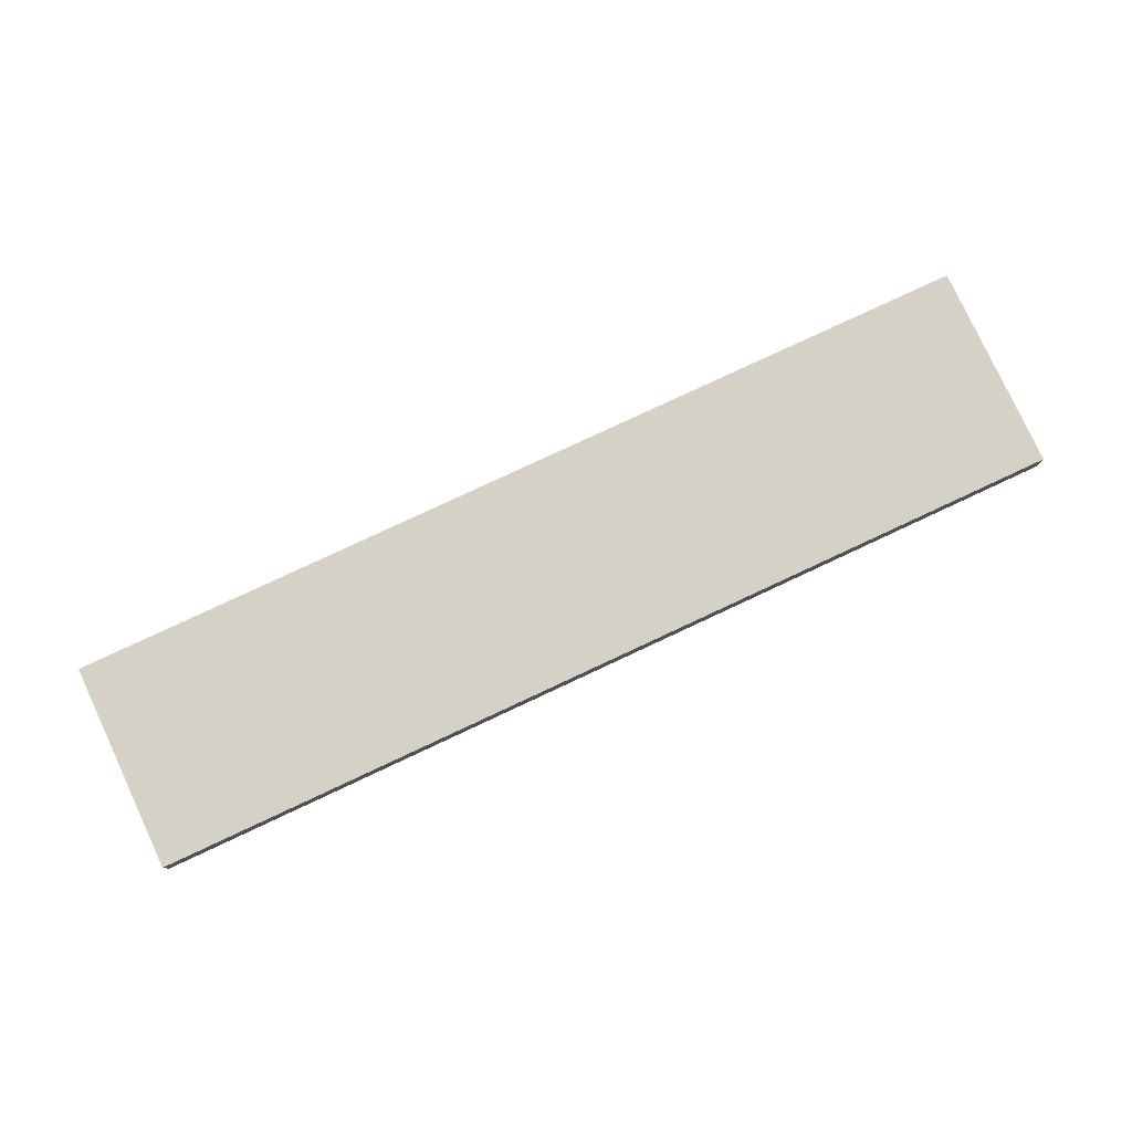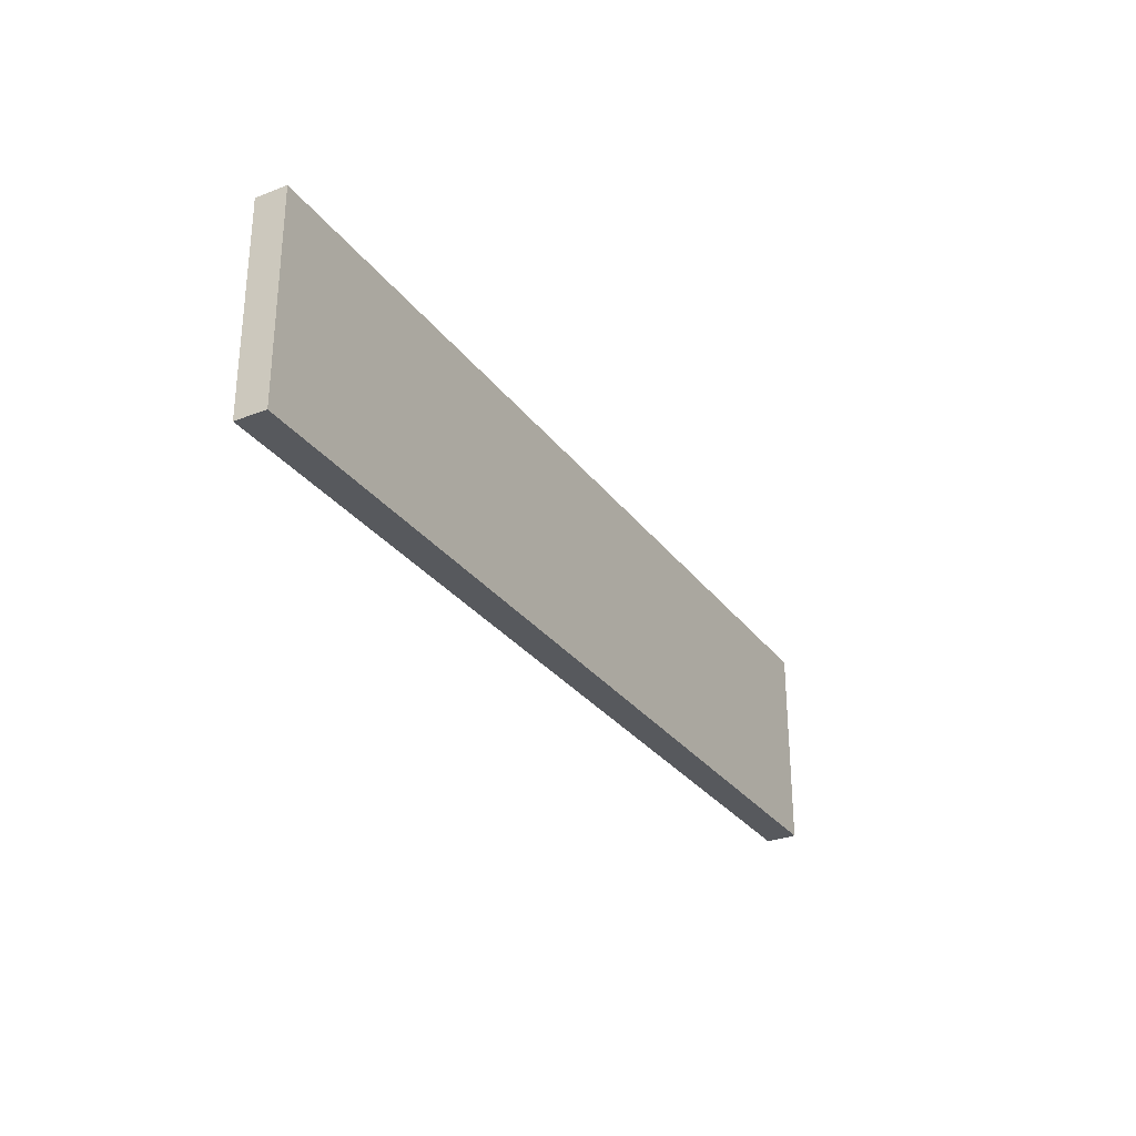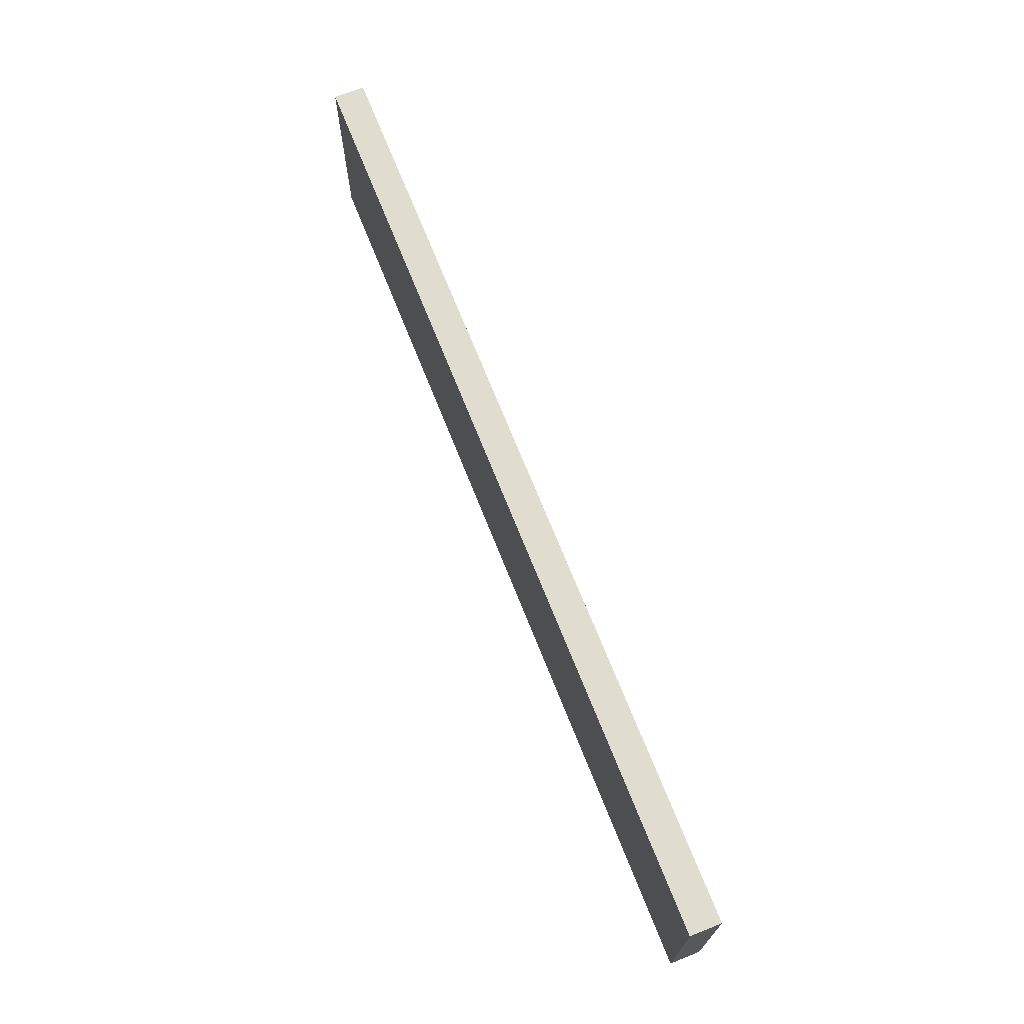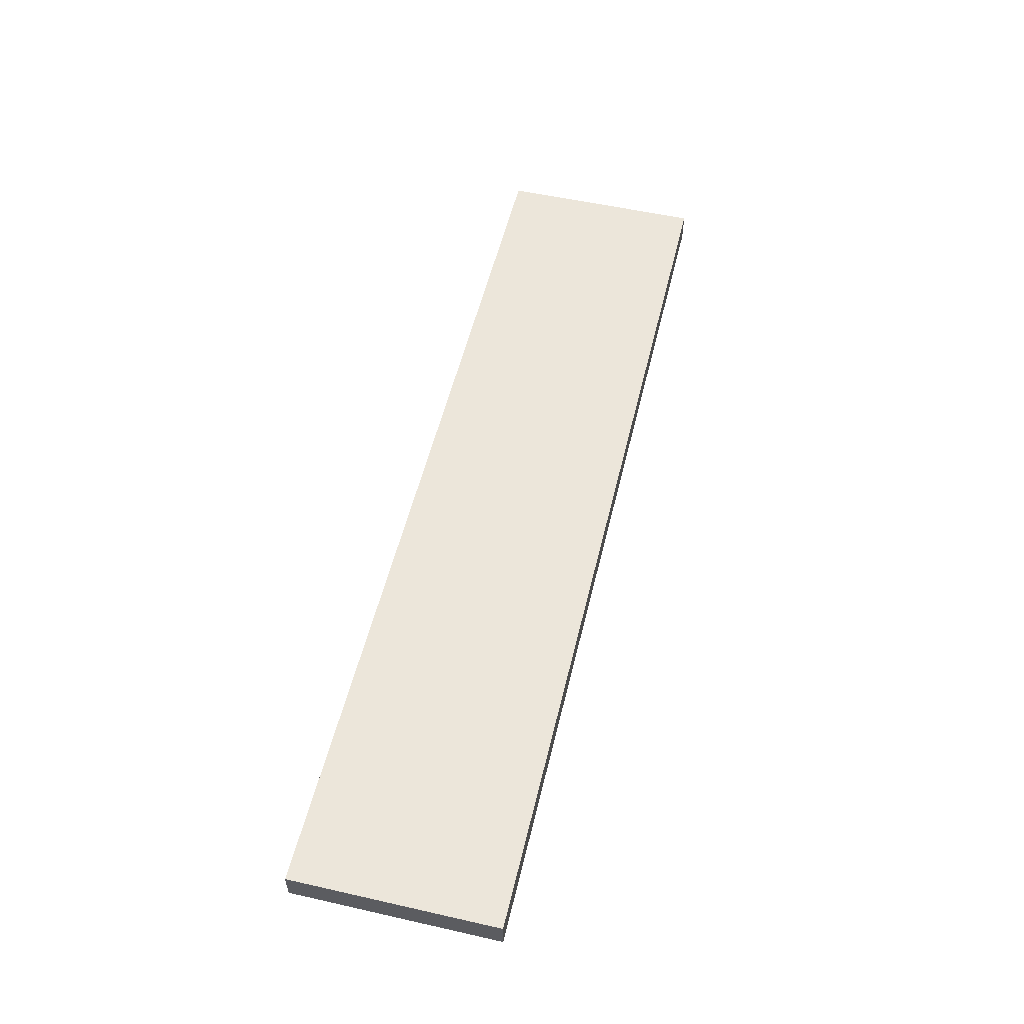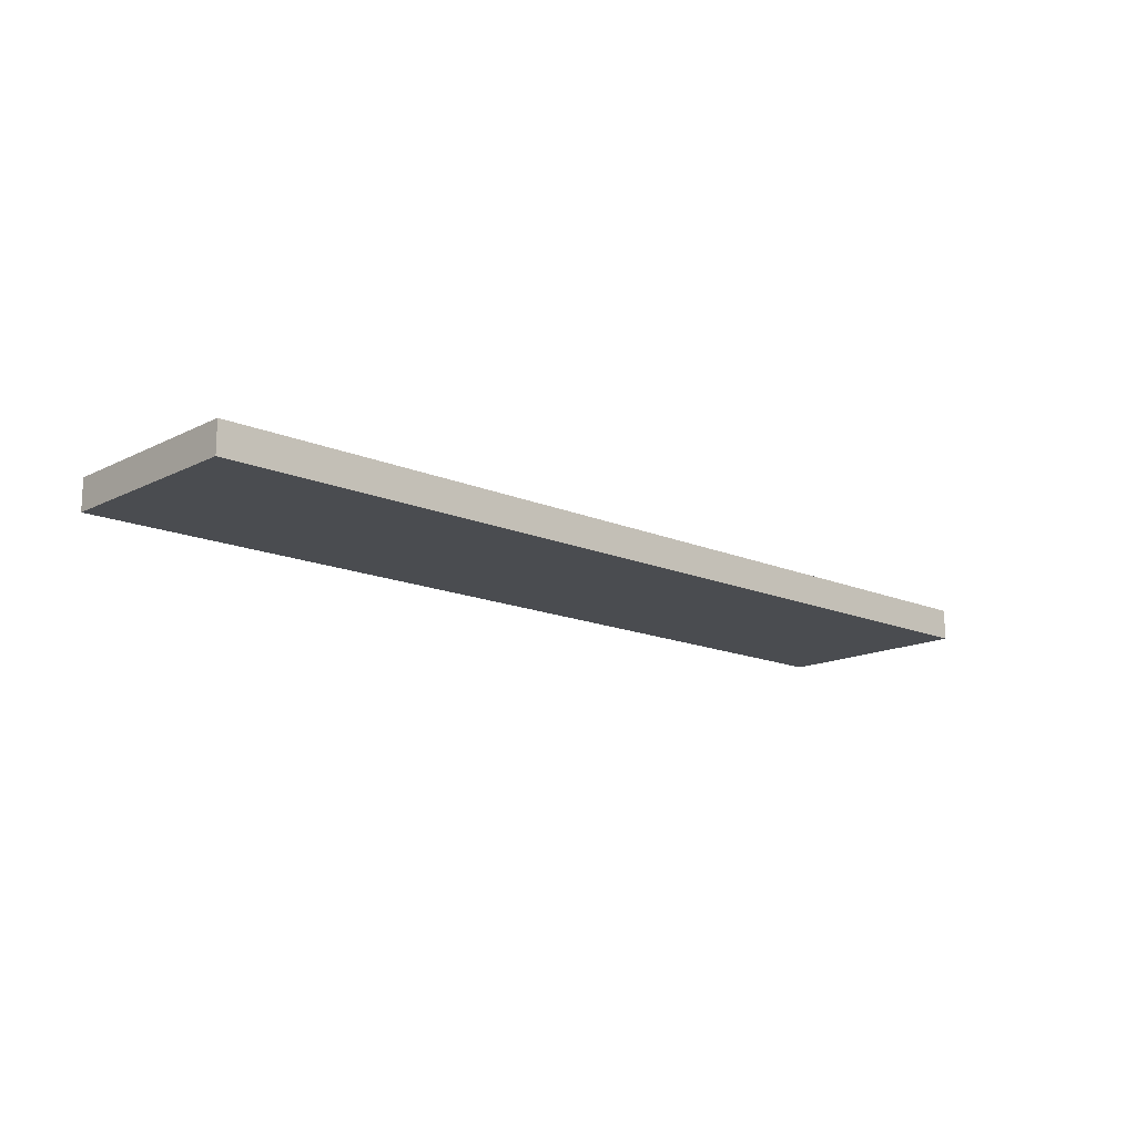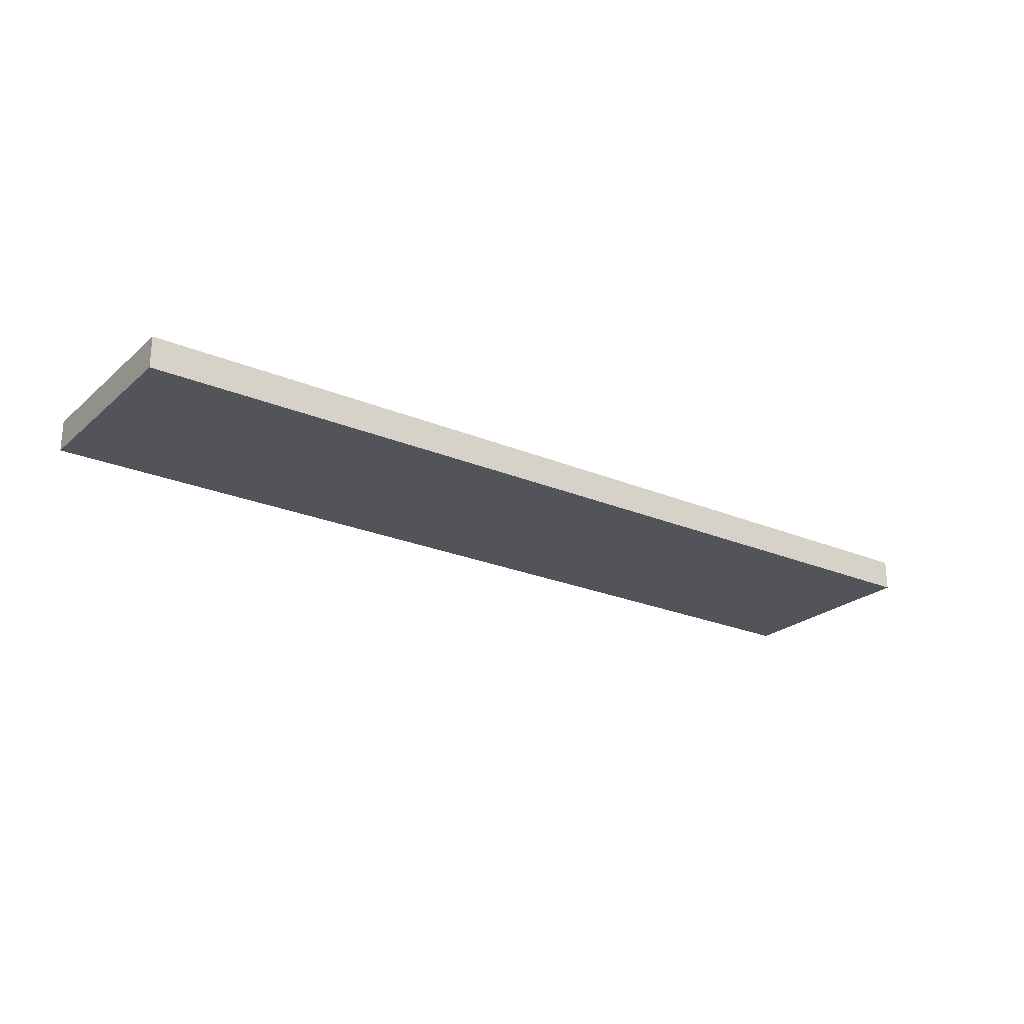
<metadata>
{"format":"obj","ext":"obj","renderer":"f3d","projection":"perspective","resolution":1024,"background":"white","views":[{"elev":79.6,"azim":-25.0,"up":"+Z"},{"elev":-29.5,"azim":119.4,"up":"+Y"},{"elev":69.5,"azim":68.4,"up":"+Y"},{"elev":54.2,"azim":103.5,"up":"+Z"},{"elev":-14.9,"azim":-42.9,"up":"+Z"},{"elev":-23.7,"azim":144.7,"up":"+Z"}]}
</metadata>
<code>
o SP1/SP/mesh9/mesh9-geometry#mesh9-geometry
v 0.519 0.6372 -0.4986
v -0.515 0.4074 -0.4986
v 0.519 0.4074 -0.4986
v -0.515 0.6372 -0.4986
v 0.519 0.4074 -0.5331
v -0.515 0.6372 -0.5331
v -0.515 0.4074 -0.5331
v 0.519 0.6372 -0.5331
f 1 2 3
f 2 1 4
f 3 2 1
f 4 1 2
f 2 5 3
f 3 5 2
f 5 1 3
f 3 1 5
f 1 6 4
f 4 6 1
f 6 2 4
f 4 2 6
f 5 2 7
f 7 2 5
f 1 5 8
f 8 5 1
f 6 1 8
f 8 1 6
f 2 6 7
f 7 6 2
f 6 5 7
f 7 5 6
f 5 6 8
f 8 6 5

</code>
